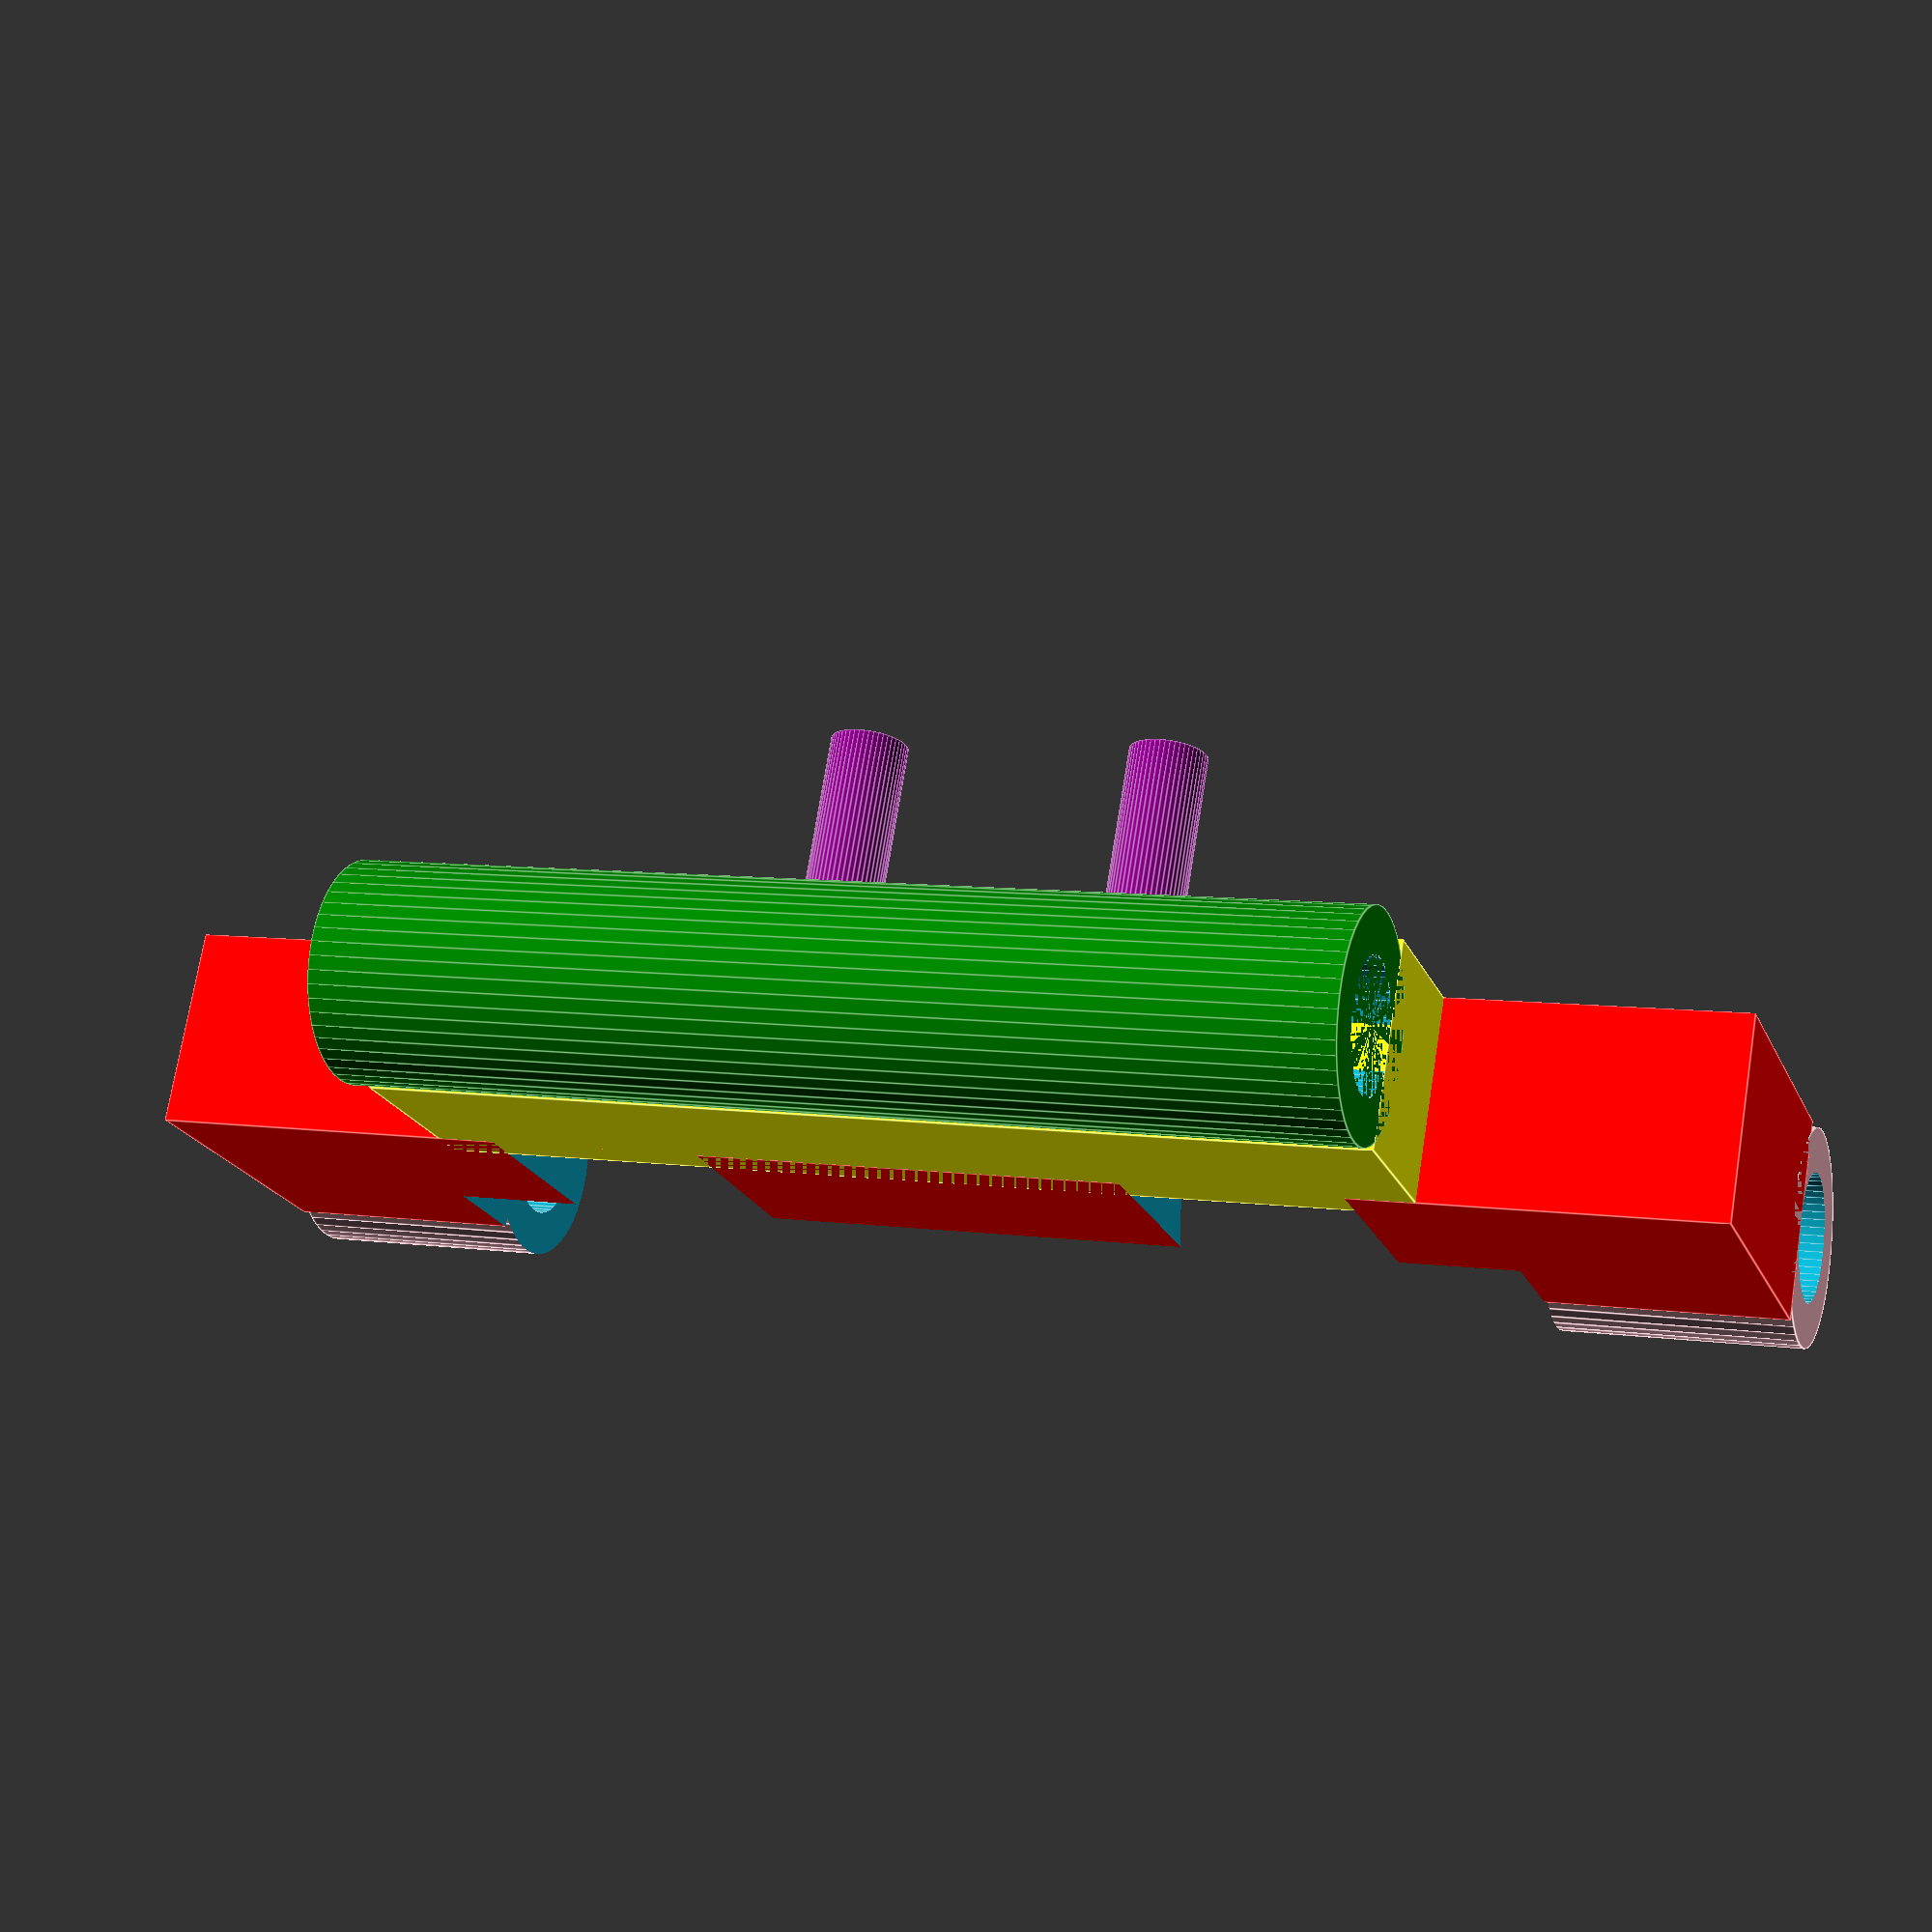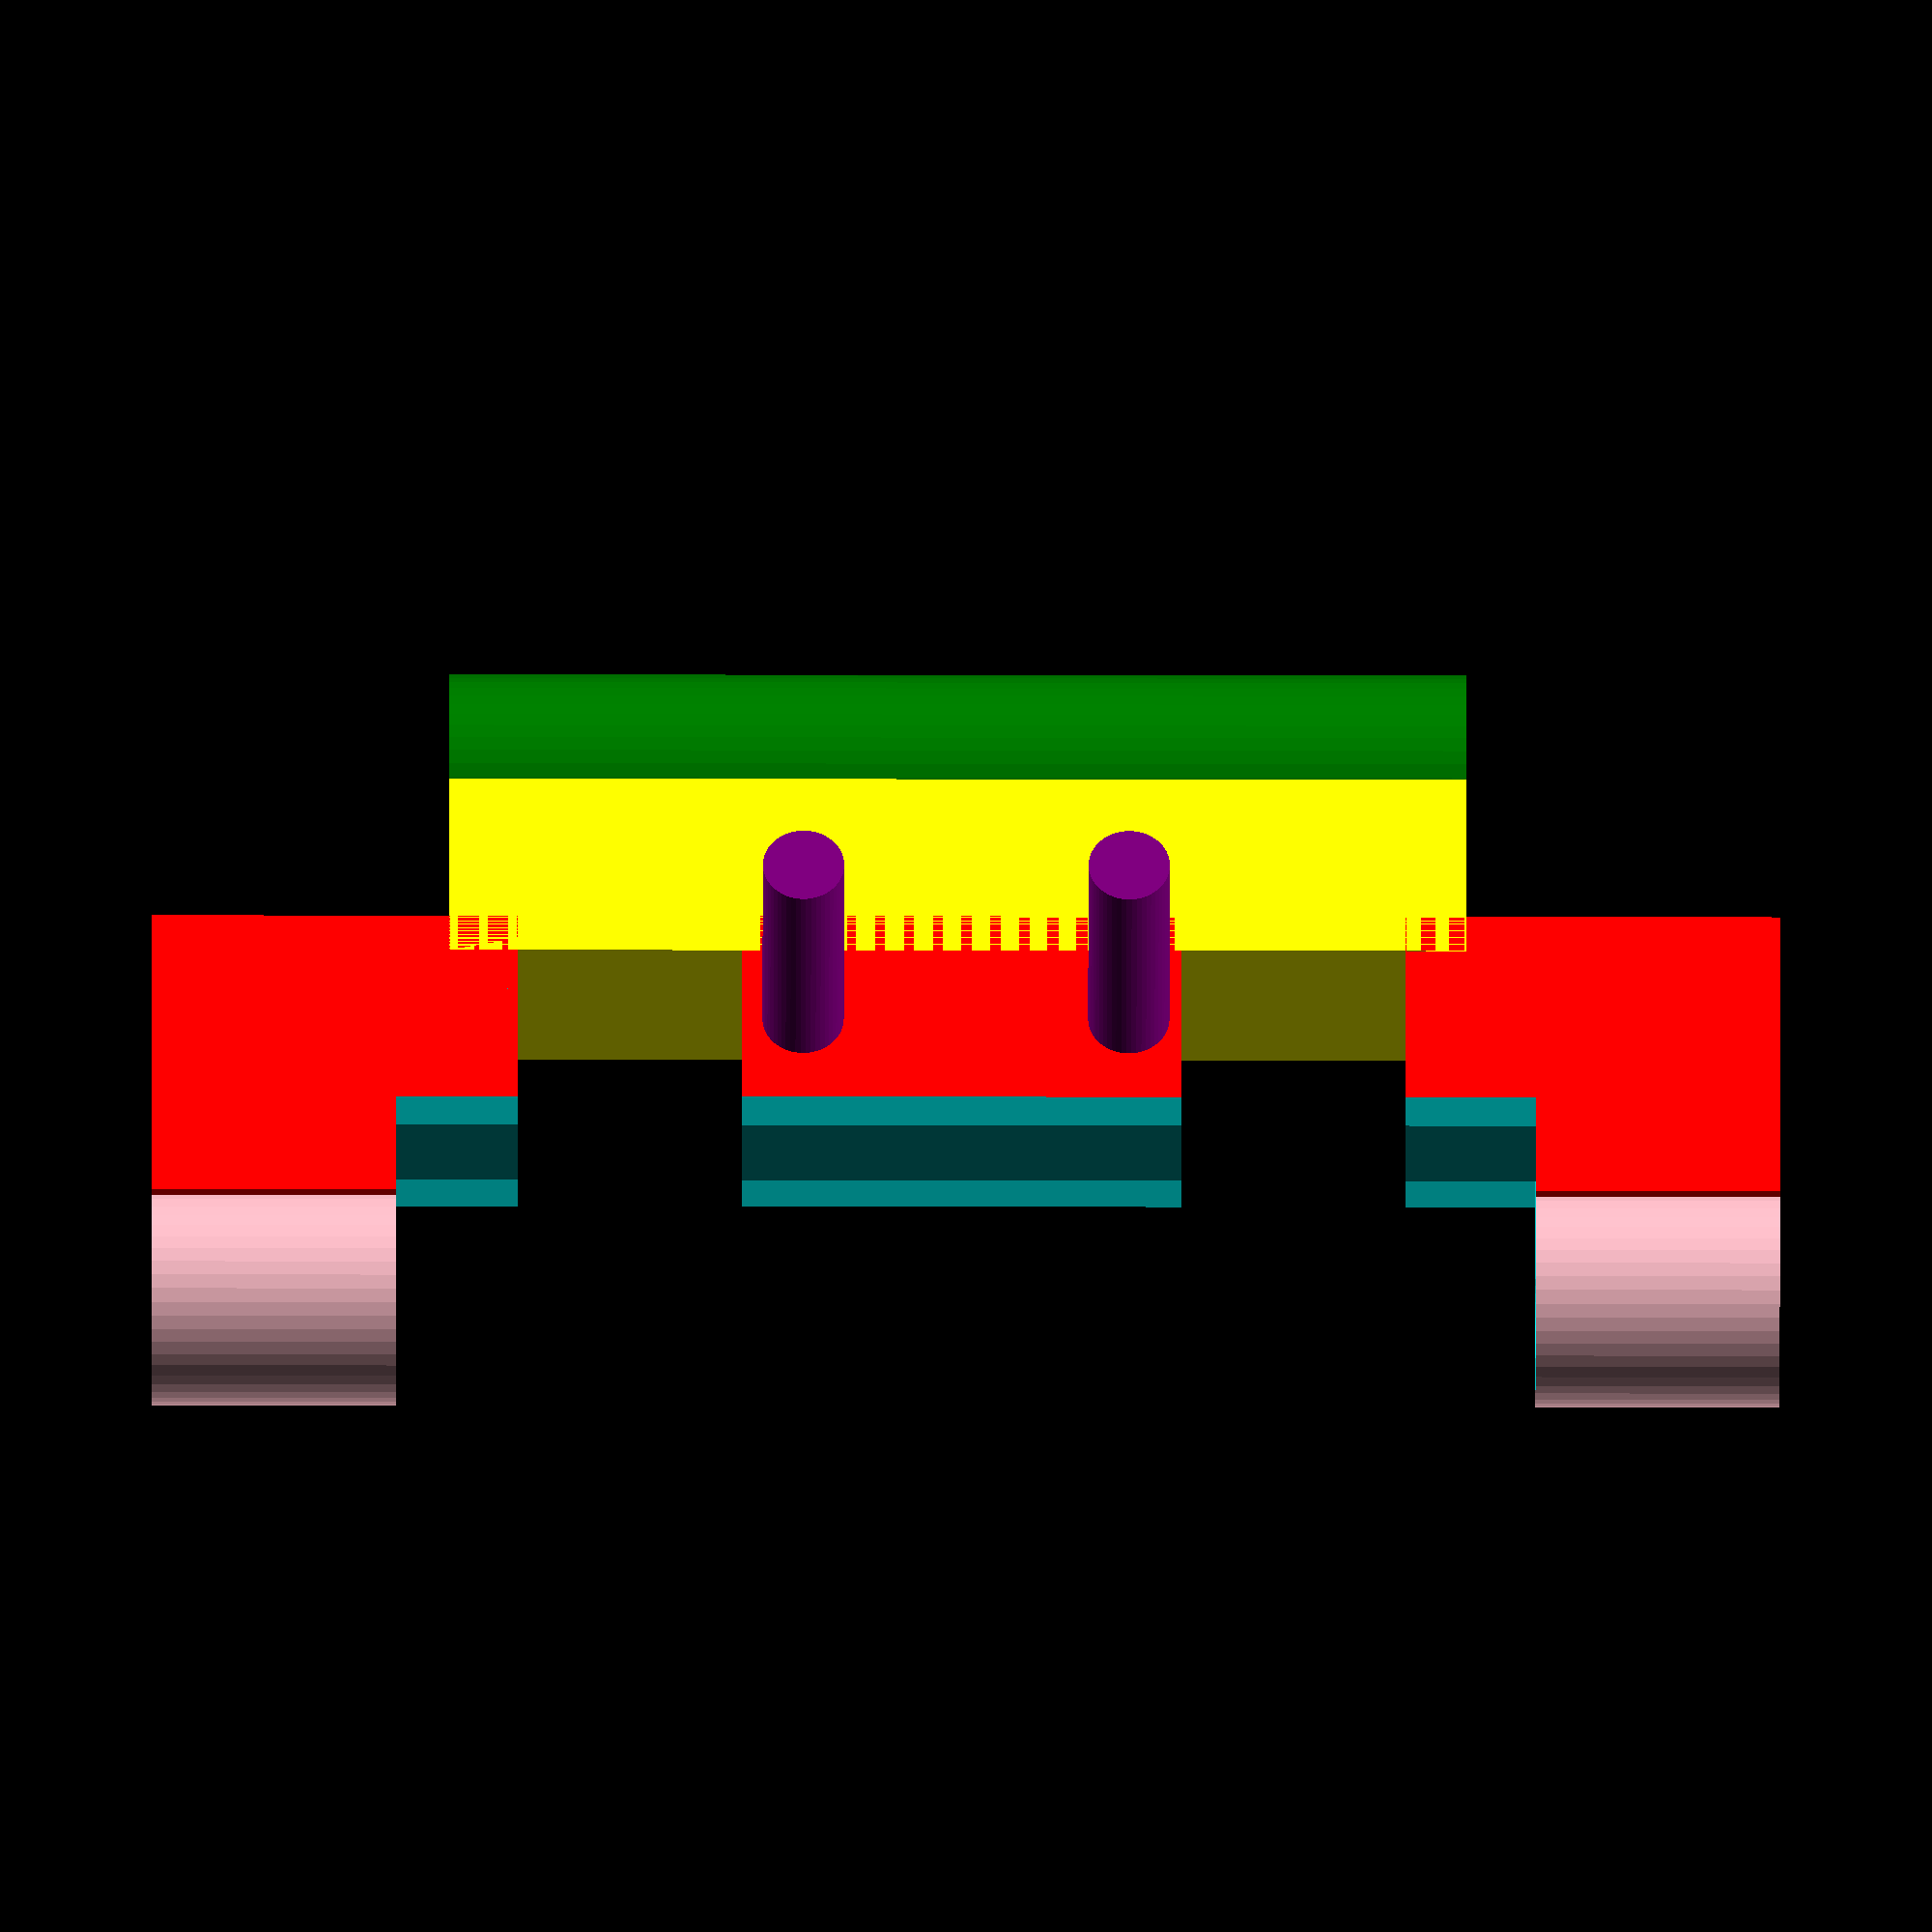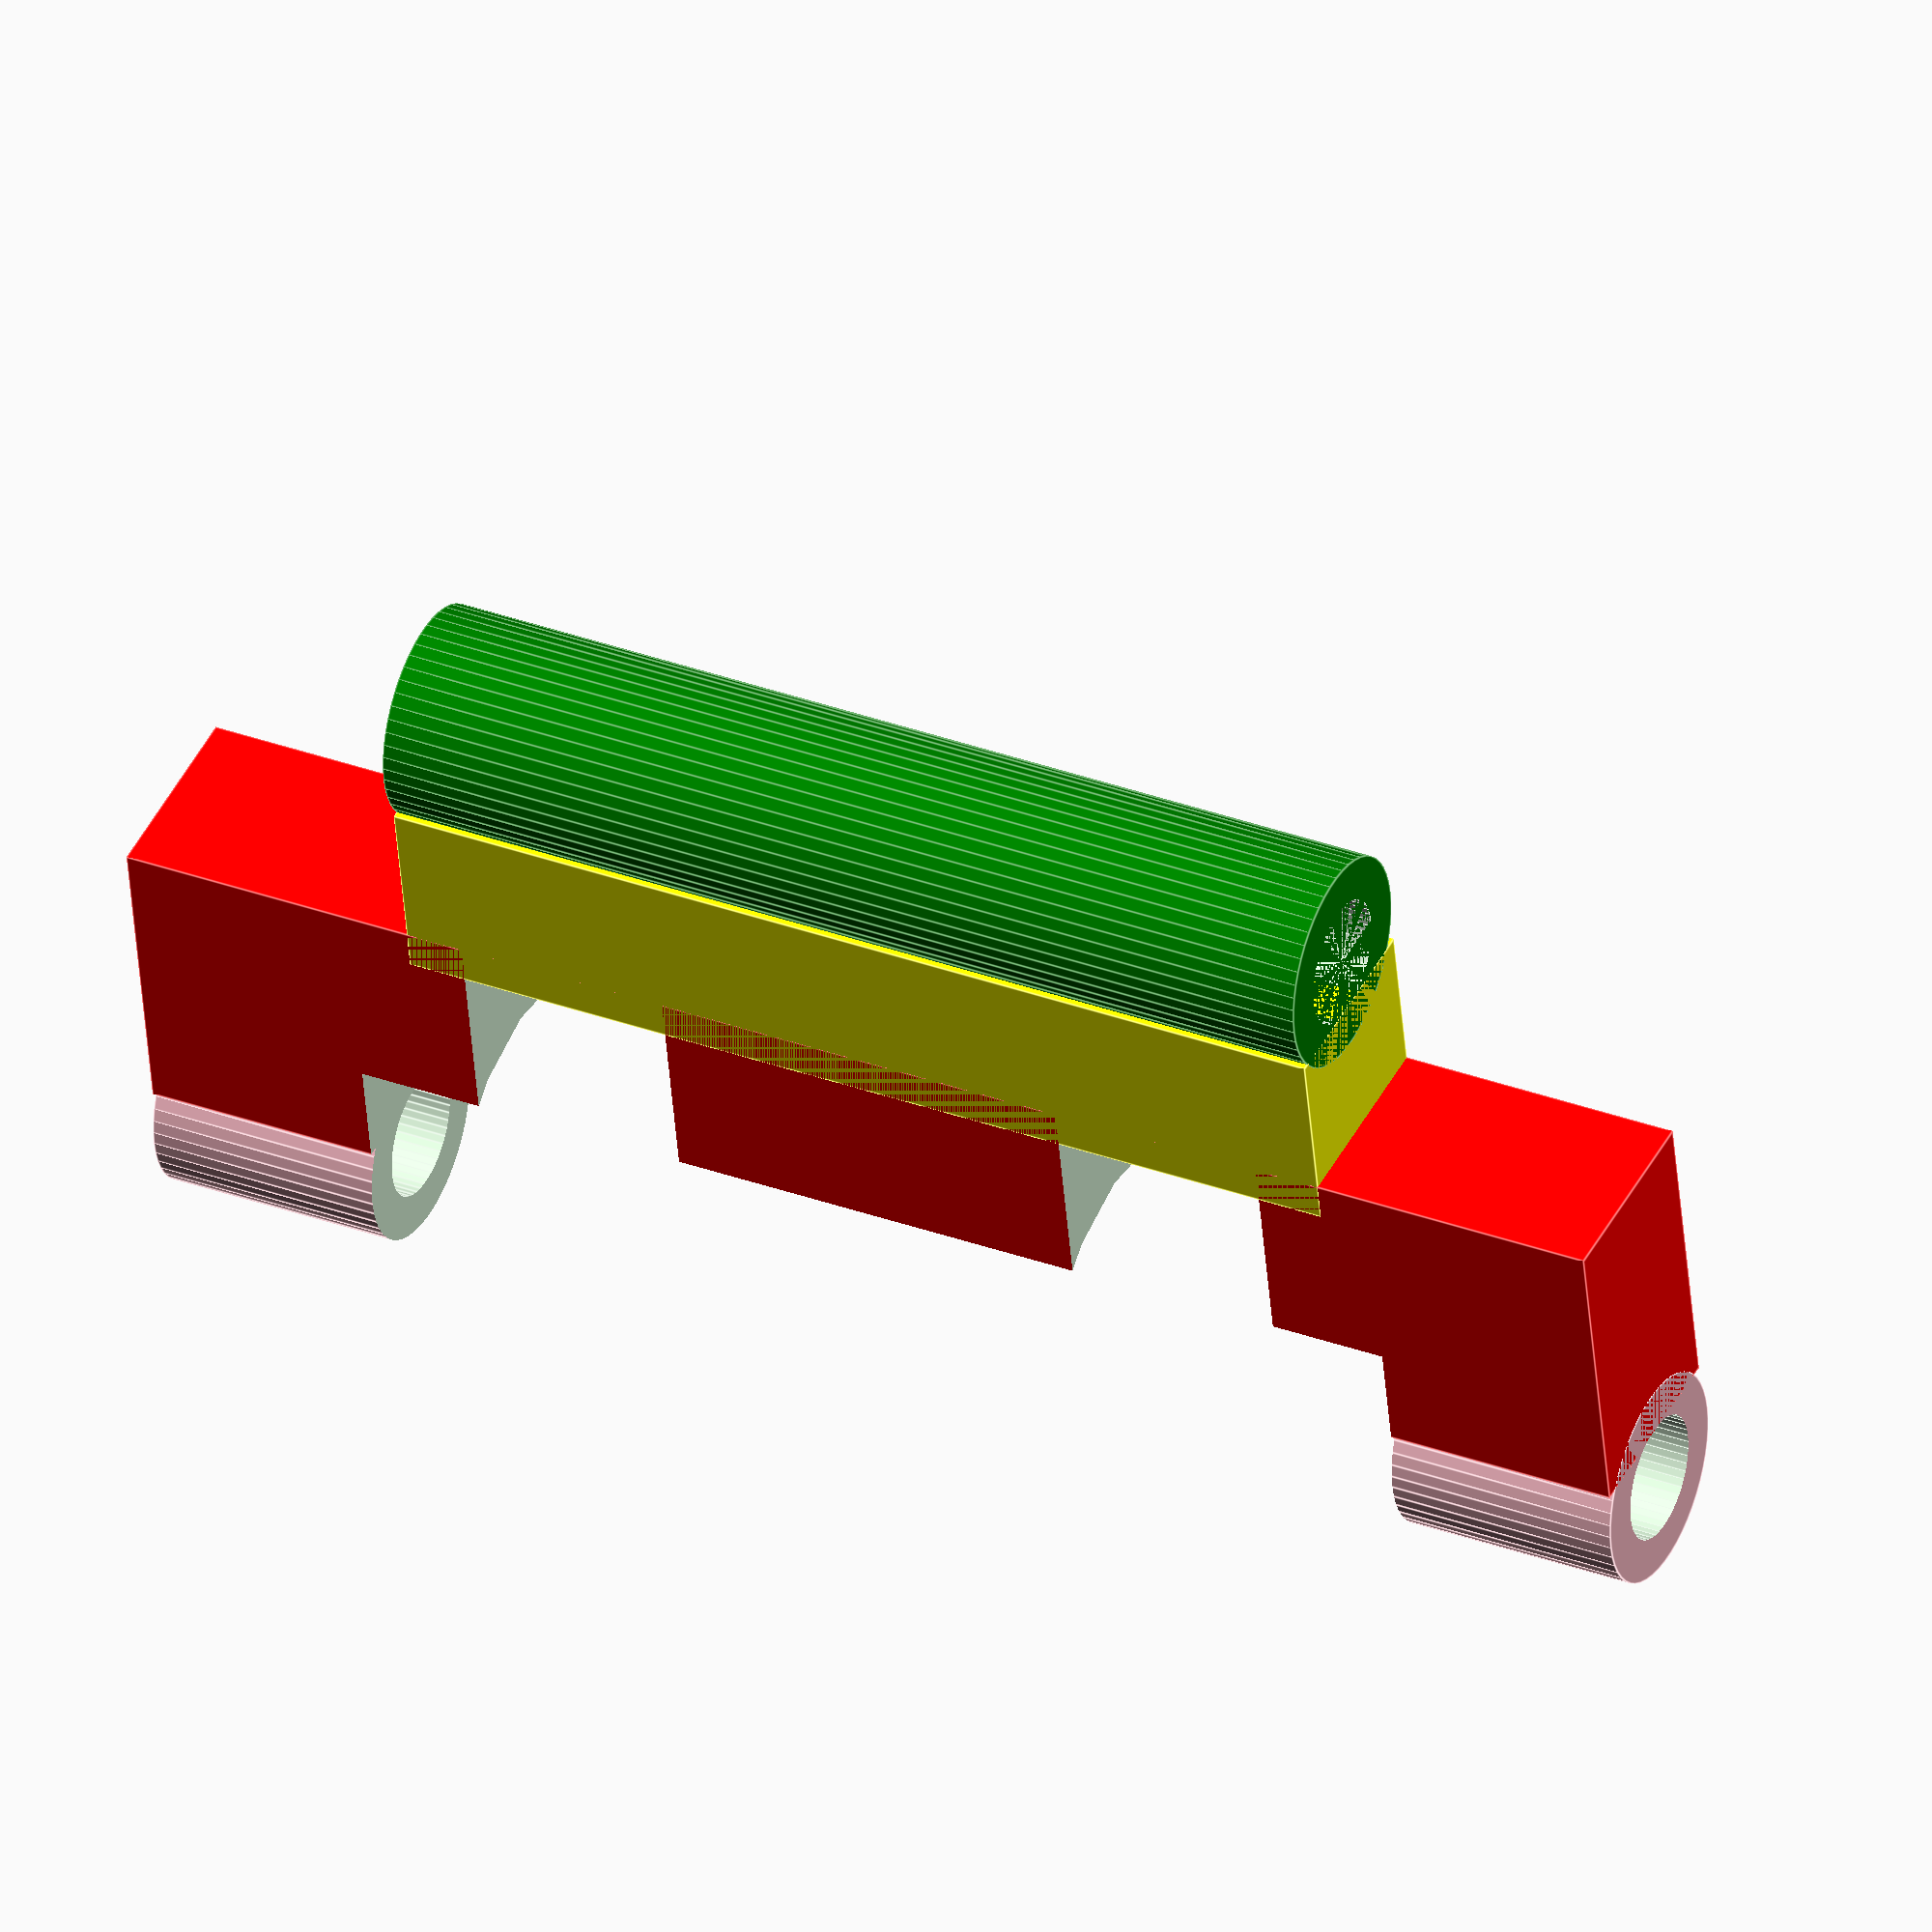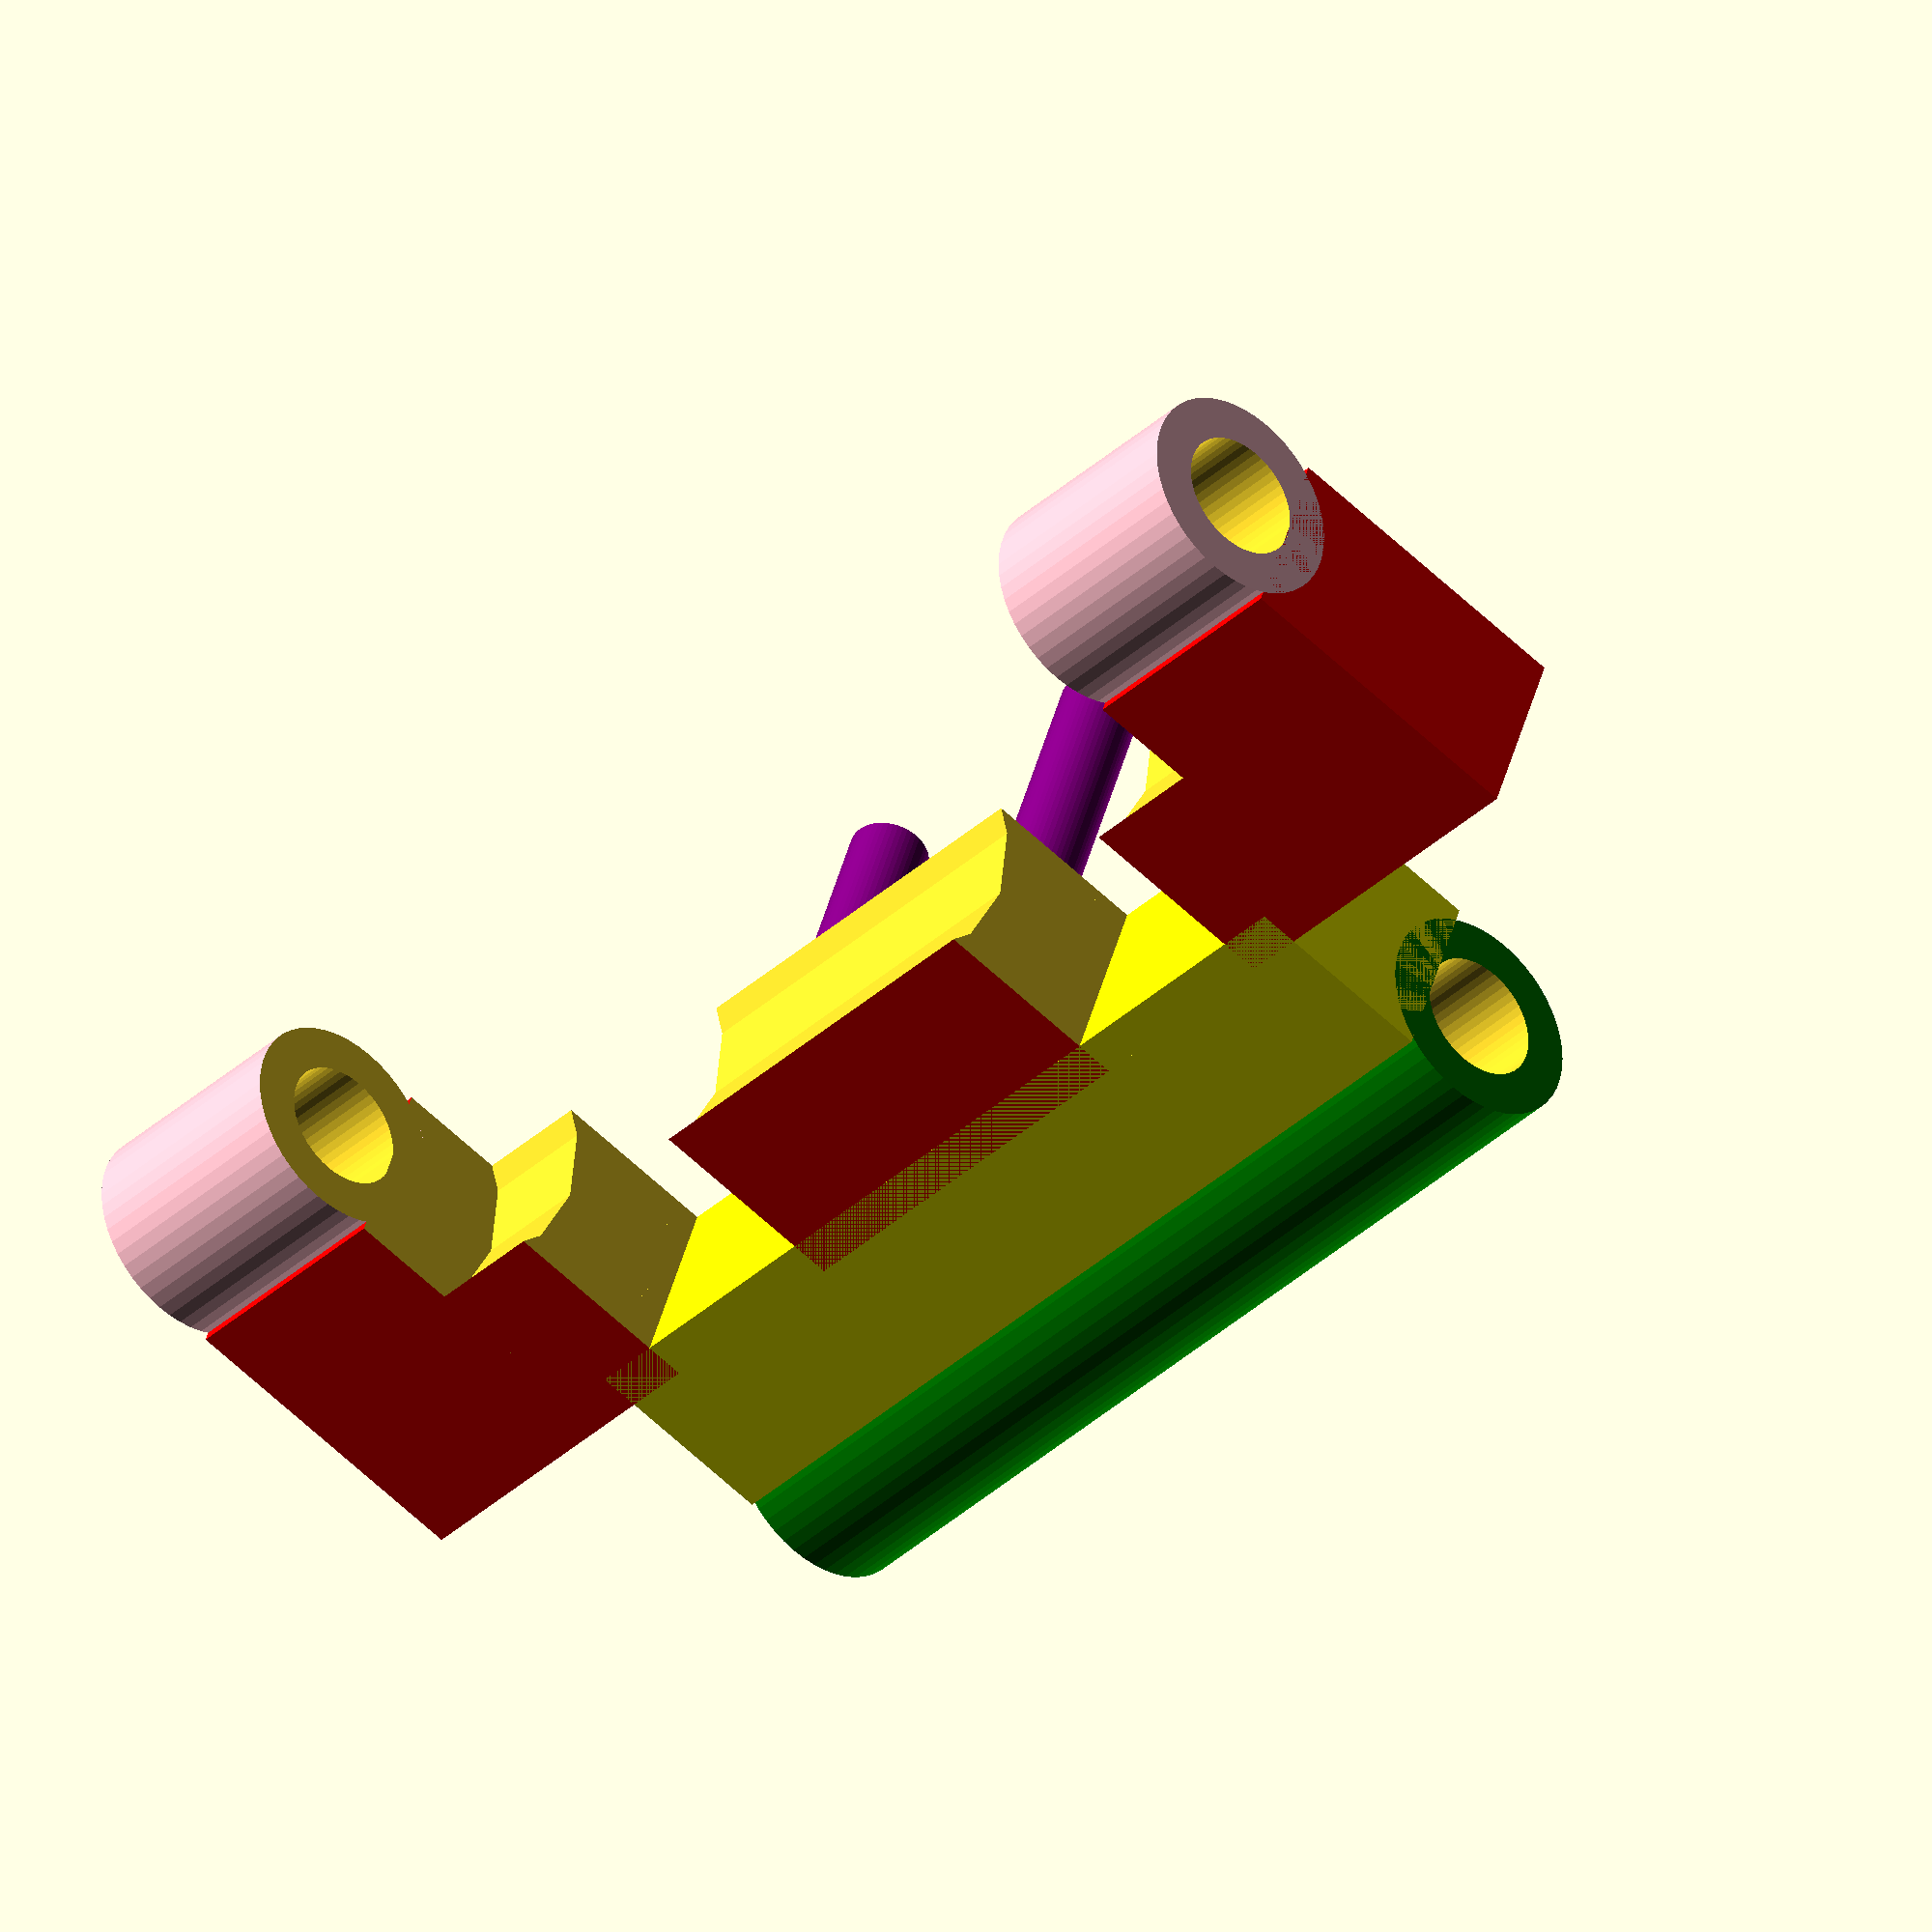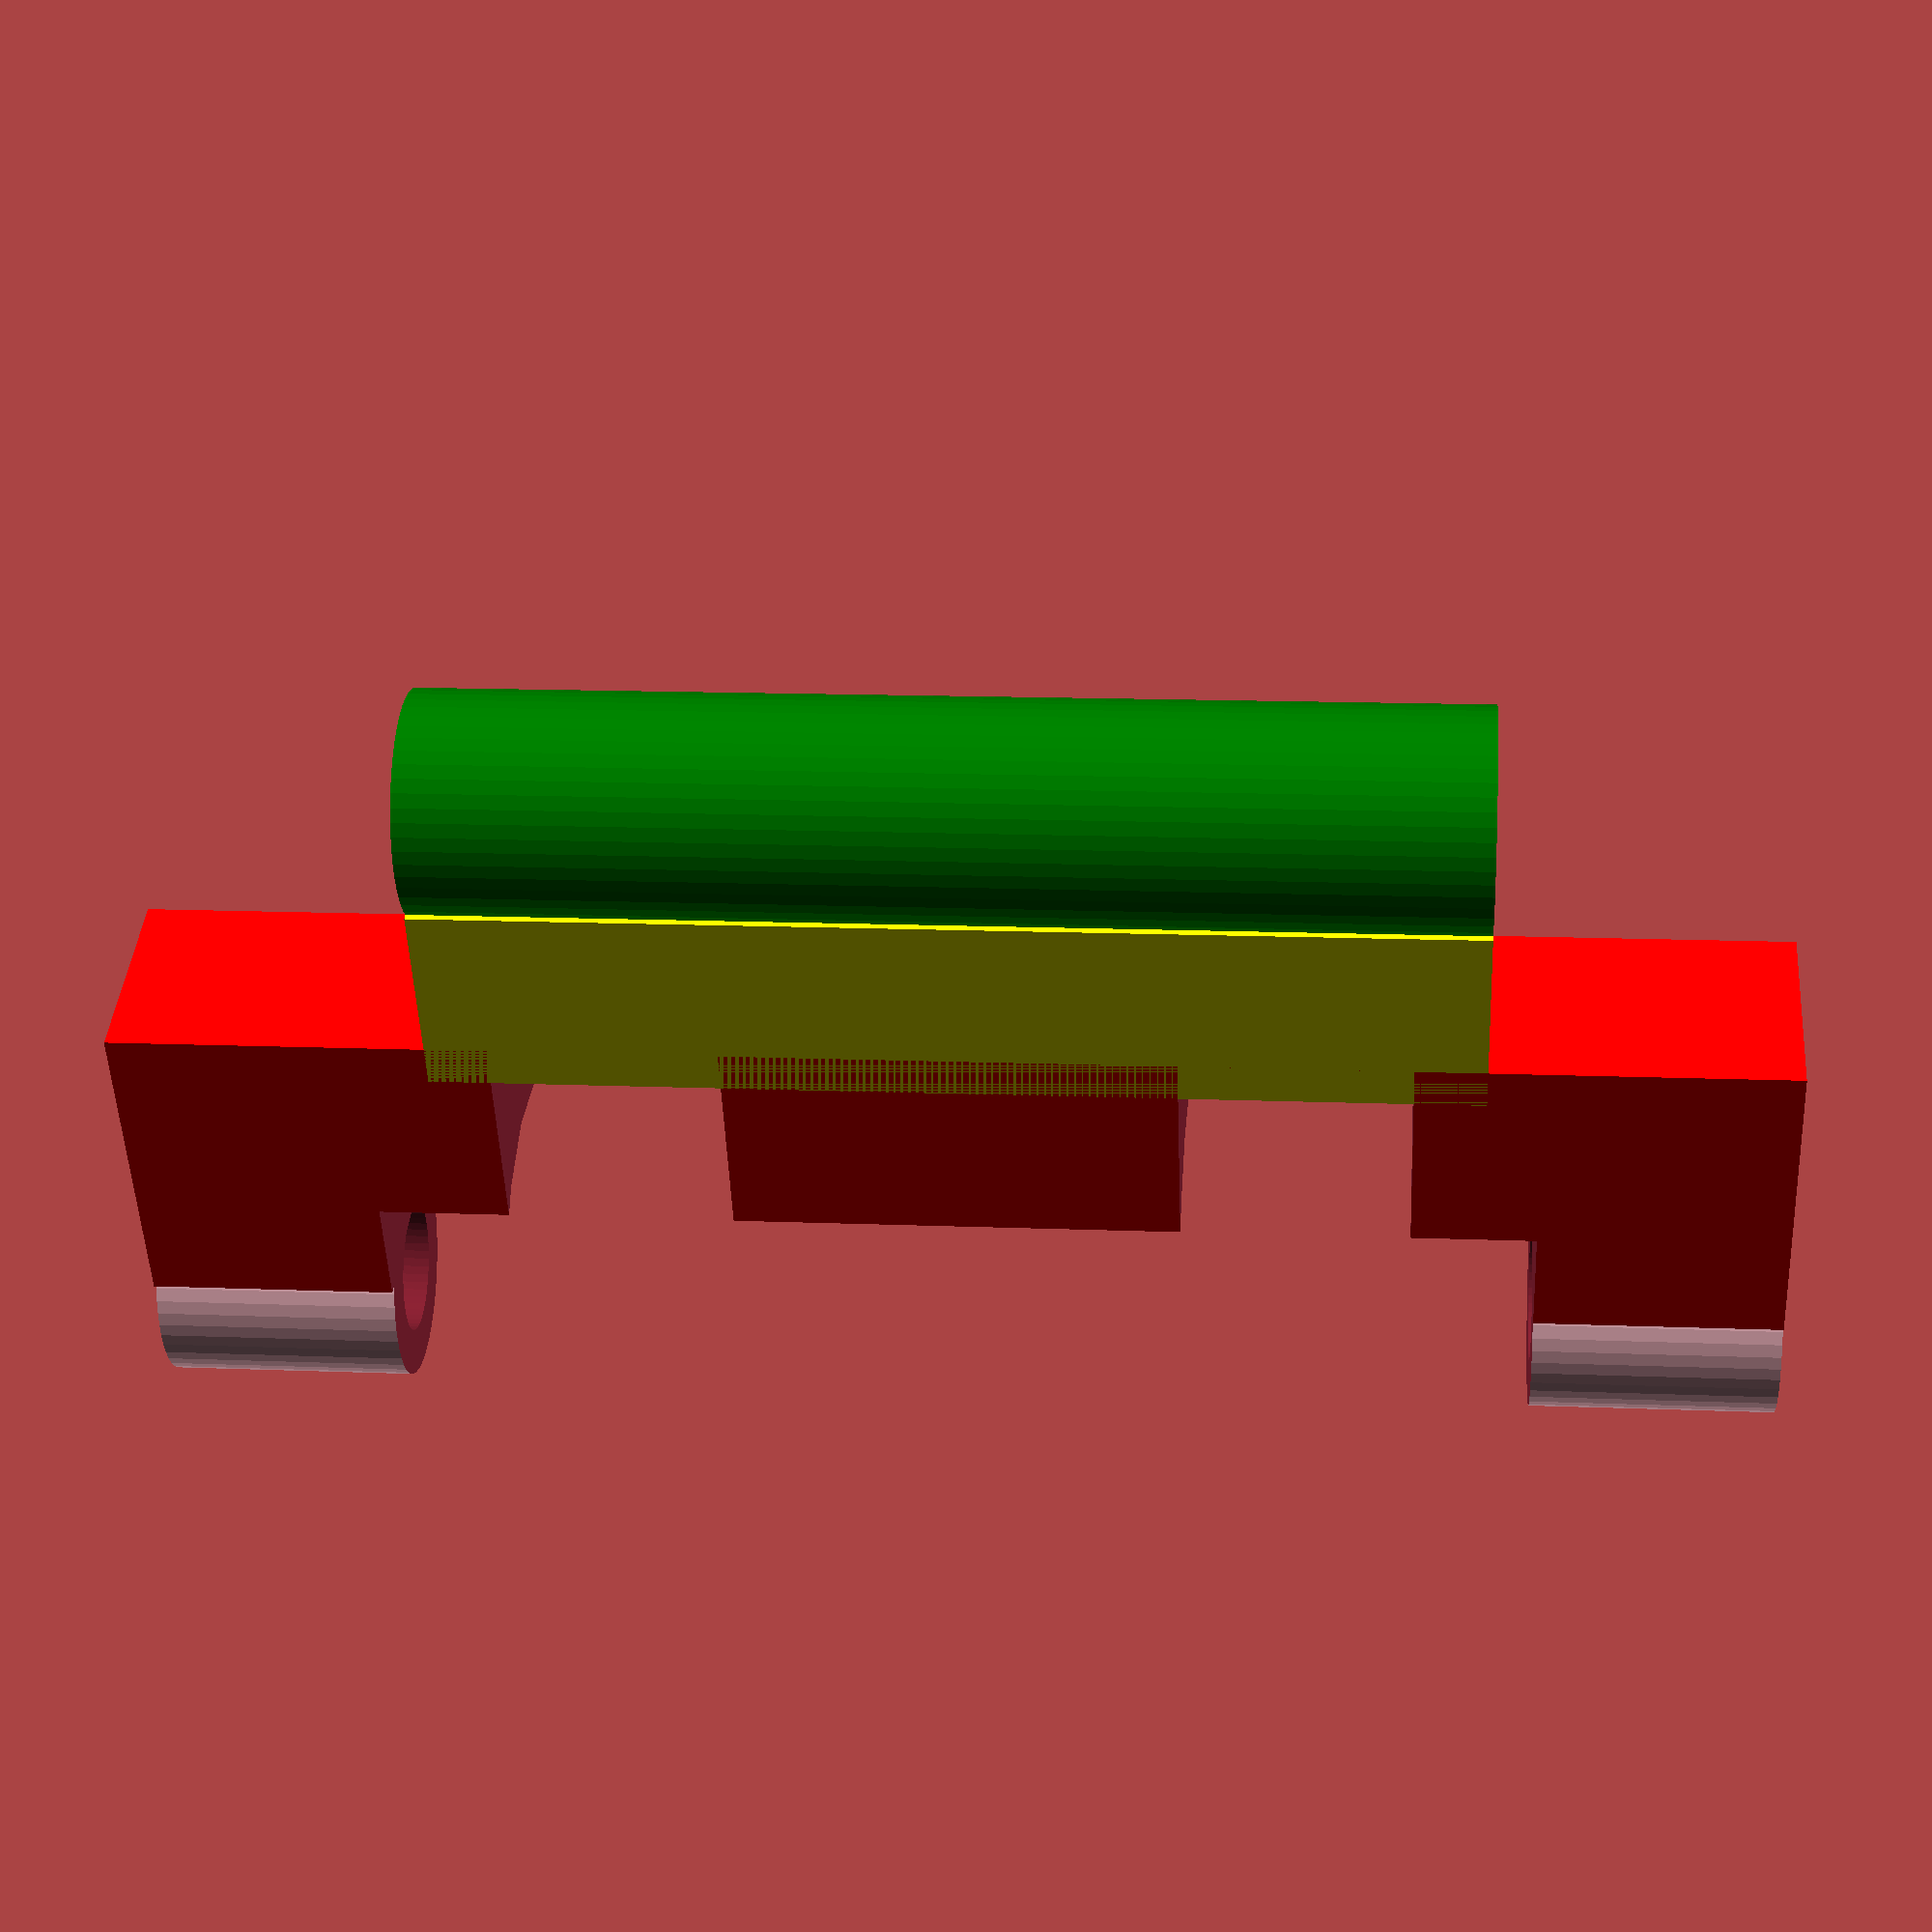
<openscad>



difference(){
    color("red")cube([5, 8, 40]);
     translate([2.5,12,-1]){
        cylinder(h=100, r=1.6, $fn=50);
    }
    translate([2.5,9.5,6]){
        cylinder(h=28   , r=5);
    }
    translate([2.5,9.5,-1]){
        cylinder(h=100, r=1.8);
    }
    translate([-2,0, 9]){
        cube([10,6,5.5]);
        }
    translate([-2,0, 25.3]){
        cube([10,6,5.5]);
        }

}    

difference(){
    translate([2.5,9.5, 0]){
        color("pink")cylinder(h=40, r=2.7, $fn=50);

    }
    translate([2.5,9.5,-1]){
        cylinder(h=100, r=1.6, $fn=50);
    }
    translate([2.5,7.5,6]){
        cylinder(h=28, r=6);
    }
    
}


translate([0, -4, 7.3]){
     color("yellow")cube([5,5,25]);
}
    
   

    
//Denne laver den grønne cylinder
difference(){
    translate([2.4, -5.5, 7.3]){
    color("green") cylinder(h=25, r=2.7, $fn=50);
    }
    translate([2.4,-5.5,7.3]){
        cylinder(h=100, r=1.6, $fn=50);
    }
    

}

rotate([0,90,0]){
    translate([-24,3,5]){
        color("purple")cylinder(h=7, r=1, $fn=50);
    }
    translate([-16,3,5]){
        color("purple")cylinder(h=7, r=1, $fn=50);
    }

}


    


    


</openscad>
<views>
elev=352.4 azim=243.3 roll=110.8 proj=p view=edges
elev=227.3 azim=345.4 roll=270.1 proj=o view=wireframe
elev=146.2 azim=10.4 roll=63.5 proj=o view=edges
elev=36.7 azim=287.9 roll=319.6 proj=o view=solid
elev=166.9 azim=27.0 roll=84.8 proj=p view=solid
</views>
